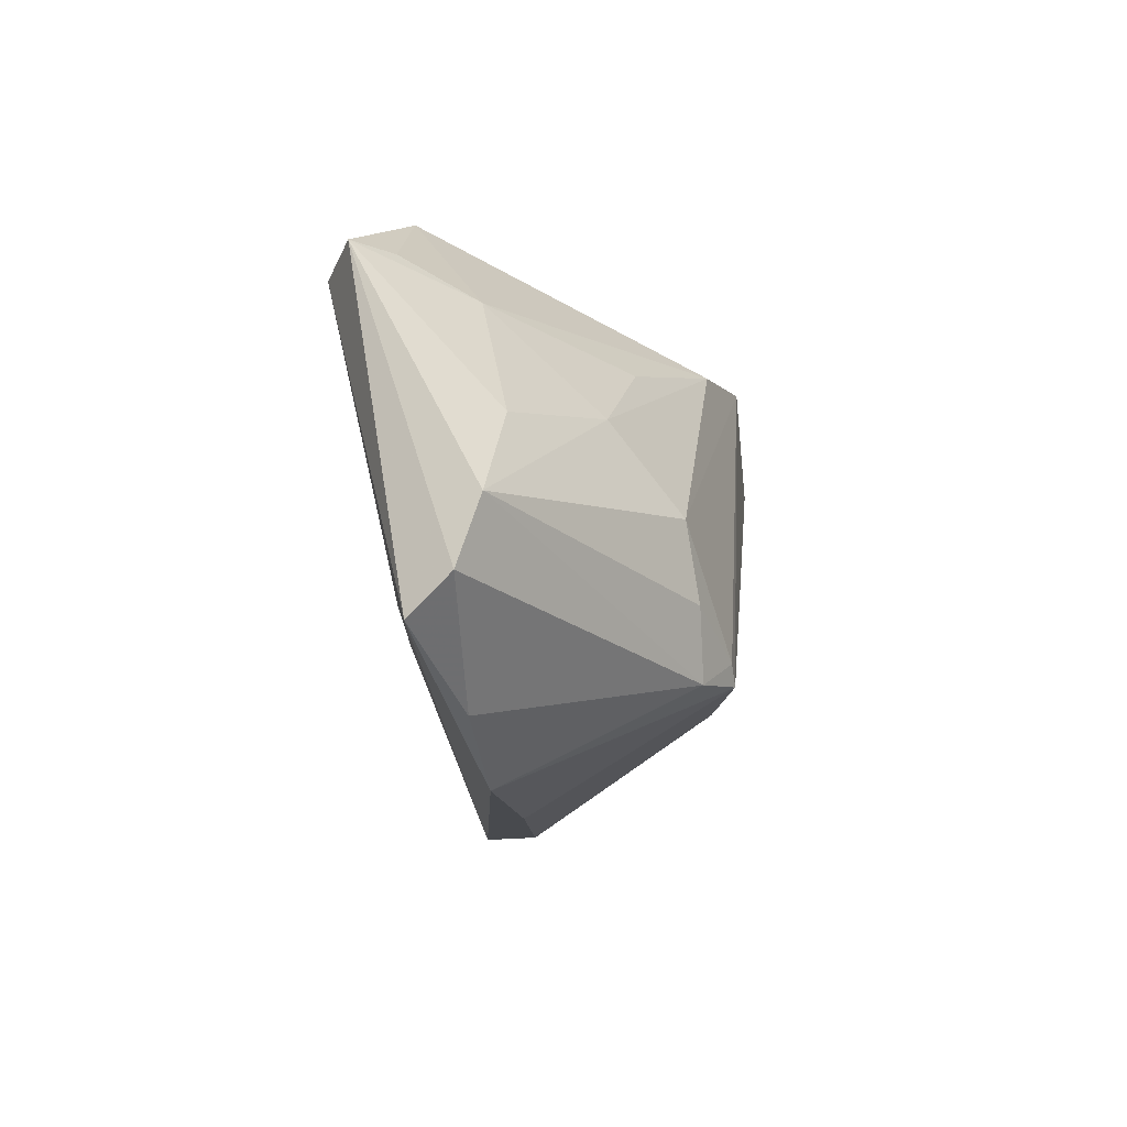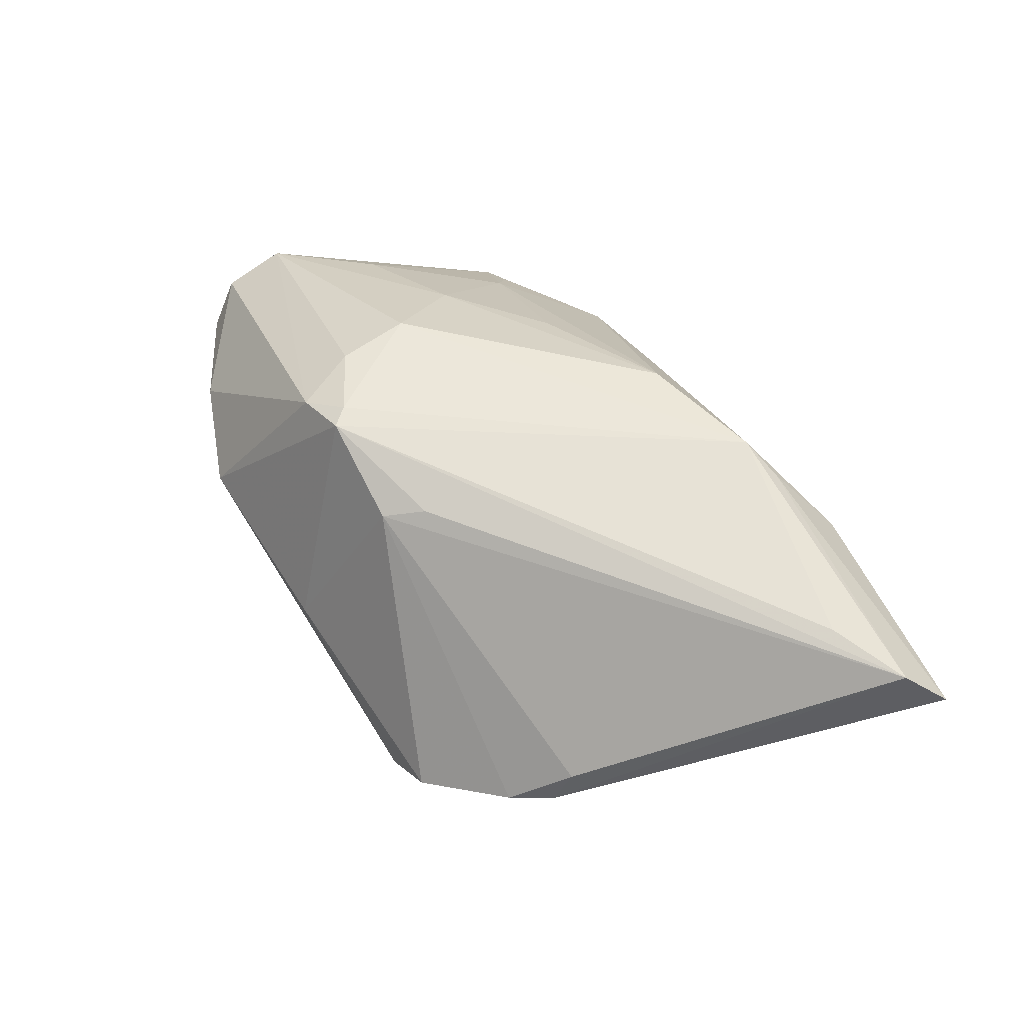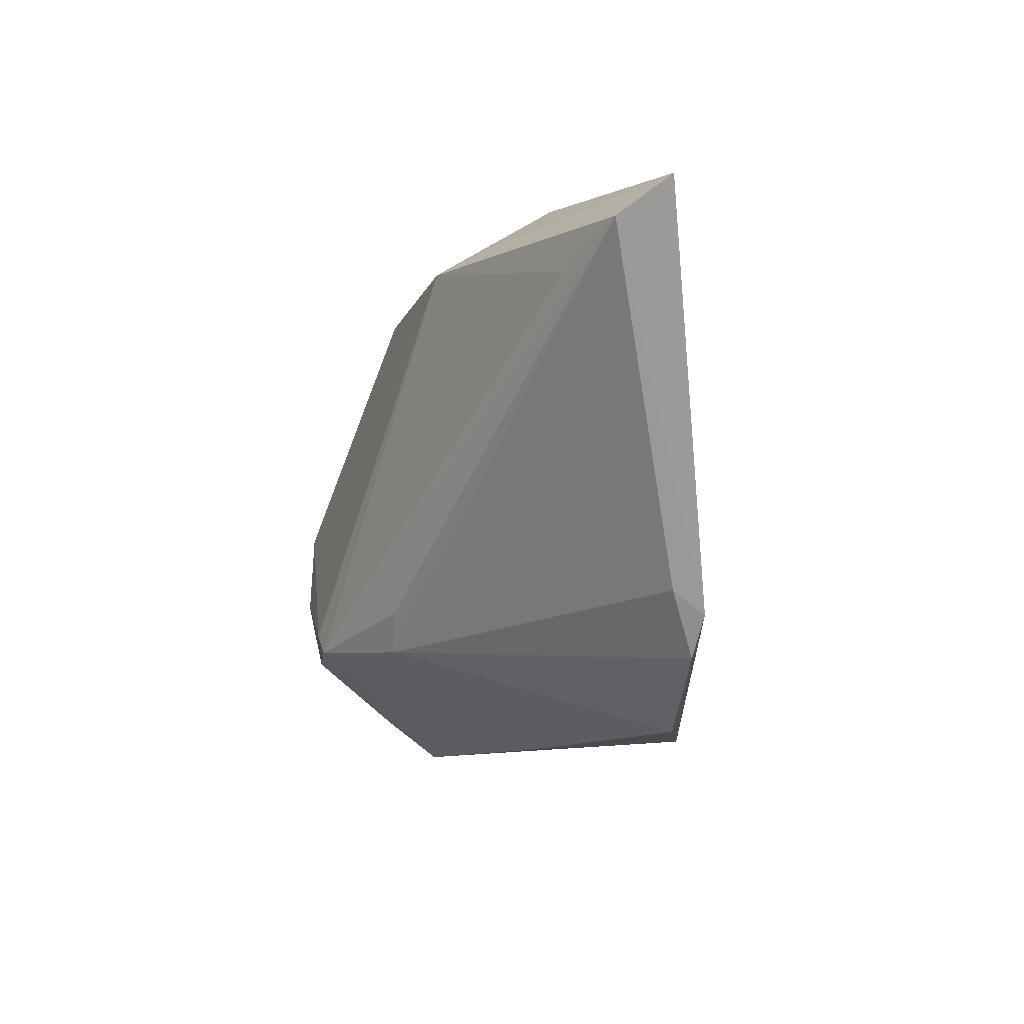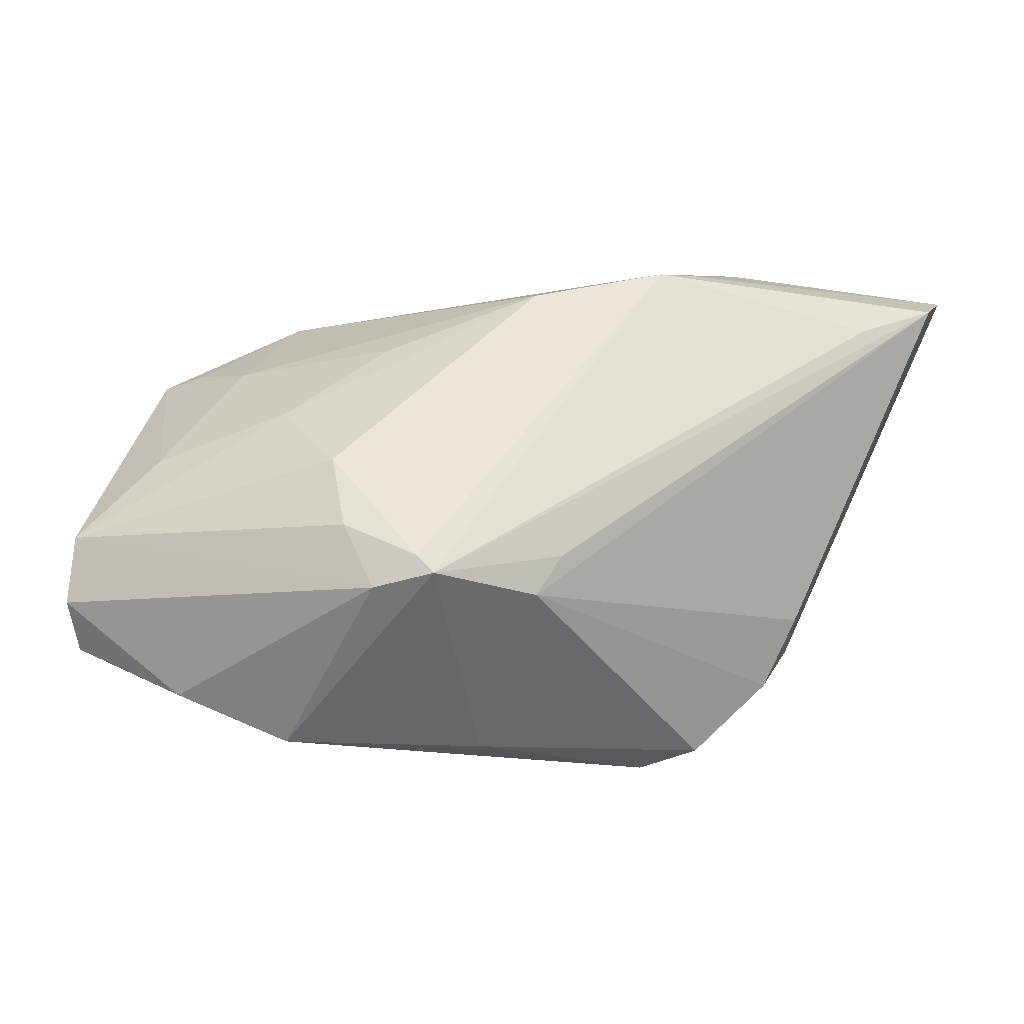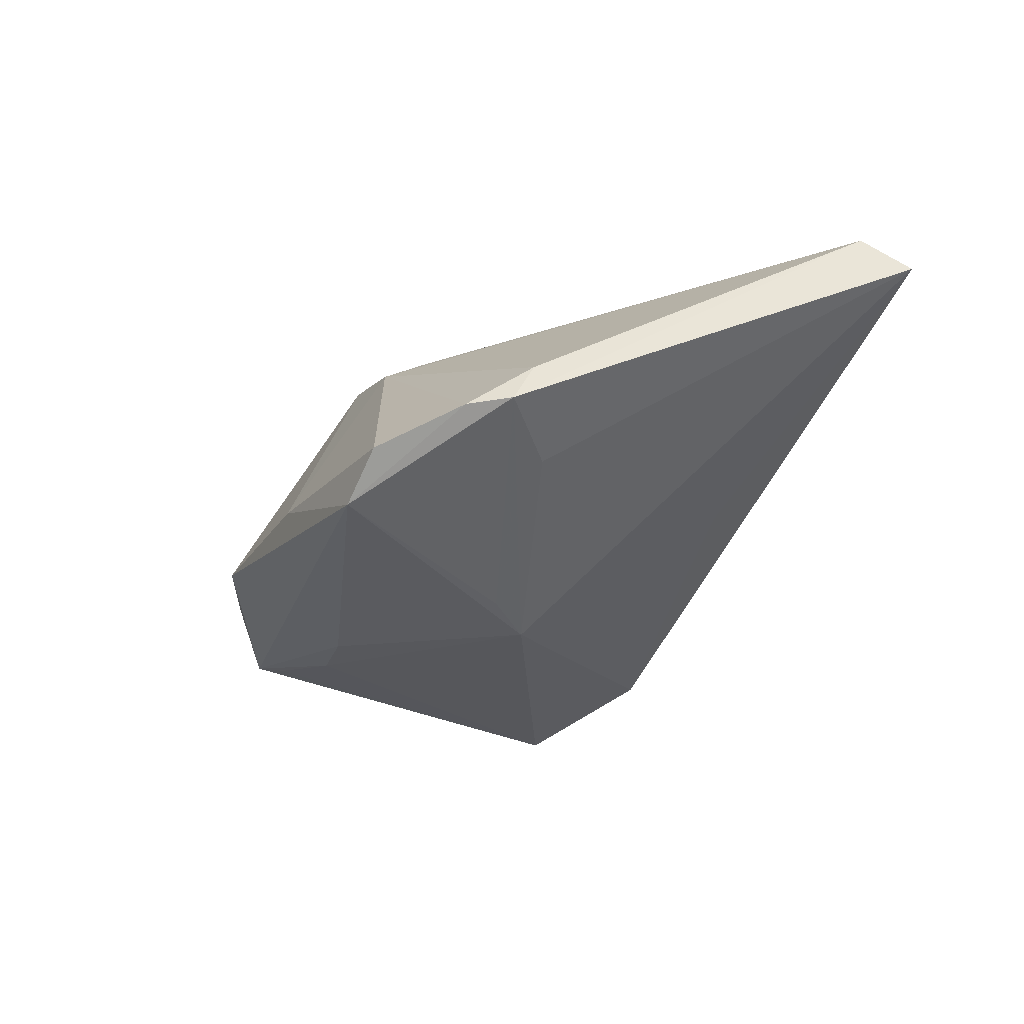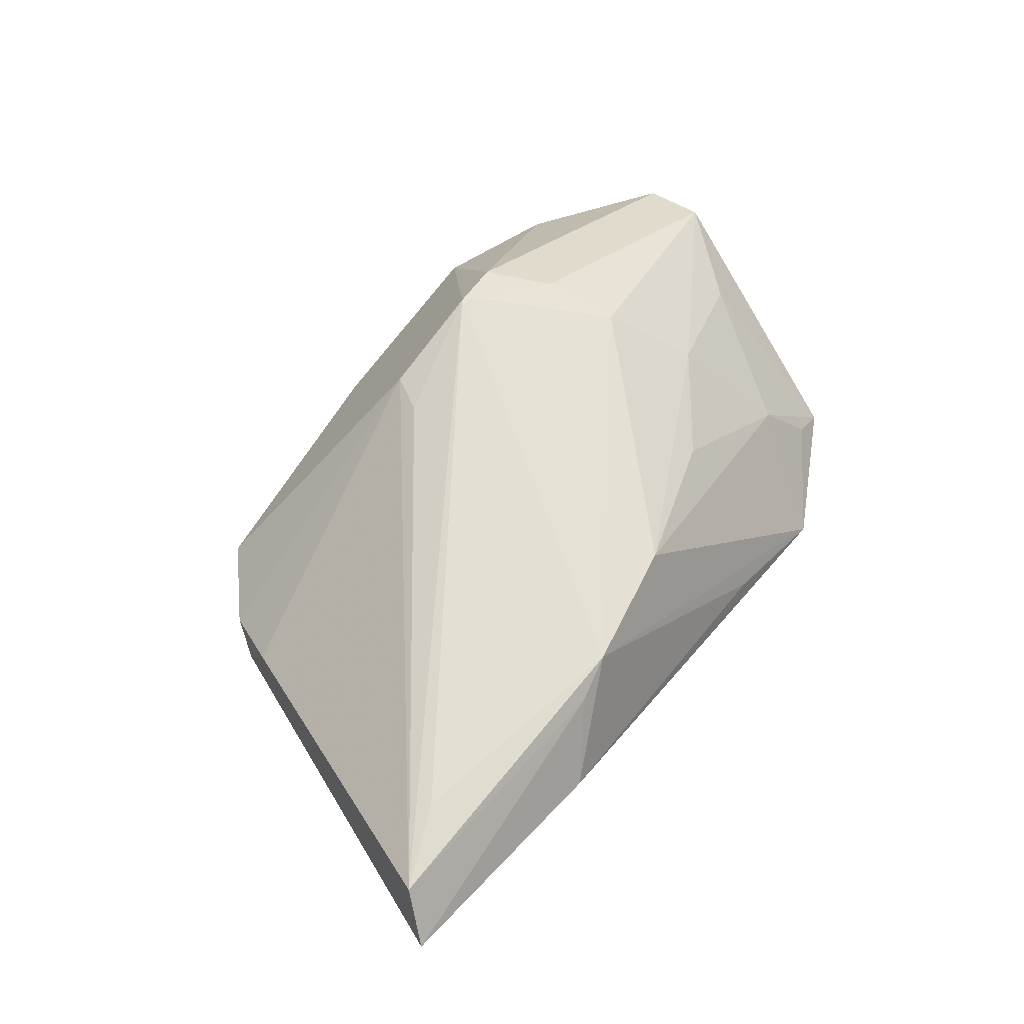
<metadata>
{"format":"obj","ext":"obj","renderer":"f3d","projection":"perspective","resolution":1024,"background":"white","views":[{"elev":-15.4,"azim":-83.5,"up":"+Y"},{"elev":63.5,"azim":59.5,"up":"+Z"},{"elev":-7.2,"azim":57.6,"up":"+Y"},{"elev":-25.0,"azim":-11.2,"up":"+Y"},{"elev":-23.1,"azim":66.8,"up":"+Z"},{"elev":67.1,"azim":127.3,"up":"+Z"}]}
</metadata>
<code>
v -0.0003634 0.0218 0.01697
v -0.05368 -0.007733 -0.001266
v 0.03614 -0.01271 0.001876
v 0.01441 0.02265 -0.002726
v -0.01951 -0.01895 0.01685
v 0.01497 0.02495 0.0199
v -0.05403 -0.01523 -0.003779
v 0.02887 -0.008481 -0.006292
v 0.04122 0.01975 0.0199
v 0.05045 0.02378 0.01951
v 0.02714 0.03083 0.01207
v 0.0248 -0.02805 -0.006332
v -0.01165 0.03009 -0.003486
v -0.01296 -0.01787 0.0199
v 0.01893 -0.02907 -0.01136
v -0.02673 -0.03083 -0.004305
v -0.003153 -0.03002 -0.004031
v -0.02712 0.03083 -0.01299
v 0.005669 -0.001173 -0.01935
v 0.002321 -0.01374 0.01821
v -0.03593 -0.01378 -0.01236
v 0.009558 -0.006251 -0.01721
v -0.04443 0.003042 -0.0003978
v -0.0004234 -0.0183 0.01673
v -0.02305 -0.01136 0.01682
v -0.01769 0.01602 0.009936
v 0.0202 0.02609 0.01857
v -0.03477 0.01837 -0.004416
v 0.05403 0.02816 0.0147
v -0.02563 -0.01541 -0.01291
v 0.03618 -0.01528 -0.002513
v -0.04426 0.02185 -0.01652
v 0.03316 -0.01998 -0.002939
v -0.02452 -0.002452 0.01555
v -0.03962 0.02204 -0.0125
v -0.03797 0.02012 -0.0199
v -0.0399 -0.02581 -0.004524
v -0.02981 0.006936 0.007951
v -0.0149 -0.01574 0.01968
v -0.04793 -0.01673 -0.00989
v -0.05208 -0.01931 -0.008618
f 16 41 15
f 19 4 29
f 16 14 5
f 2 7 5
f 37 41 16
f 37 7 41
f 16 5 37
f 37 5 7
f 29 4 18
f 18 19 36
f 4 19 18
f 2 34 38
f 9 14 10
f 10 6 9
f 9 6 14
f 10 14 20
f 20 24 10
f 14 24 20
f 10 24 3
f 30 15 41
f 30 19 15
f 8 19 29
f 25 34 2
f 2 5 25
f 32 18 36
f 35 18 32
f 32 7 2
f 36 41 32
f 41 7 32
f 29 18 11
f 2 38 23
f 23 32 2
f 34 6 1
f 1 38 34
f 6 18 1
f 29 10 31
f 10 3 31
f 31 8 29
f 19 8 31
f 16 15 17
f 15 12 17
f 17 14 16
f 17 24 14
f 17 12 24
f 21 30 41
f 36 19 21
f 19 30 21
f 39 5 14
f 39 25 5
f 34 25 39
f 14 6 39
f 39 6 34
f 29 11 27
f 27 11 6
f 27 10 29
f 27 6 10
f 13 18 6
f 6 11 13
f 13 11 18
f 28 23 38
f 35 32 28
f 32 23 28
f 28 18 35
f 28 1 18
f 33 31 3
f 33 3 24
f 24 12 33
f 33 12 15
f 15 31 33
f 15 19 22
f 22 31 15
f 19 31 22
f 40 41 36
f 36 21 40
f 40 21 41
f 38 1 26
f 26 28 38
f 1 28 26

</code>
